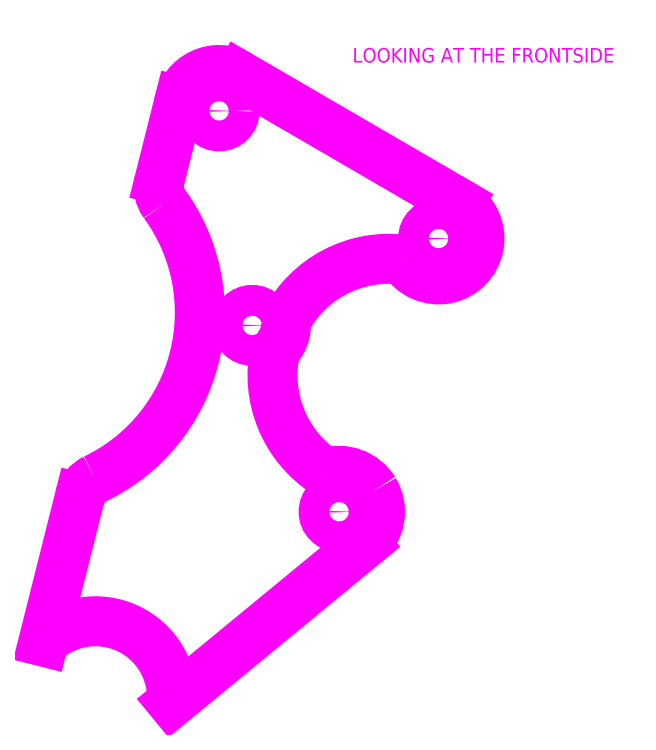
<metadata>
{"format":"dxf","ext":"dxf","renderer":"ezdxf+matplotlib","layout":"modelspace","background":"white","min_lineweight":24,"dpi":150}
</metadata>
<code>
0
SECTION
2
ENTITIES
0
CIRCLE
8
backside
10
2.449e-15
20
40
40
4.25
0
CIRCLE
8
backside
10
-2.449e-15
20
-40
40
4.25
0
ARC
8
backside
10
-16.23
20
40.9
40
4
50
291.6
51
356.8
0
ARC
8
backside
10
0
20
0
40
40
50
111.6
51
248.4
0
ARC
8
backside
10
-16.23
20
-40.9
40
4
50
3.172
51
68.36
0
ARC
8
backside
10
-2.449e-15
20
-40
40
12.25
50
183.2
51
313.4
0
ARC
8
backside
10
11.16
20
-51.81
40
4
50
102.2
51
133.4
0
ARC
8
backside
10
2.449e-15
20
40
40
12.25
50
46.63
51
176.8
0
ARC
8
backside
10
0
20
0
40
49
50
282.2
51
77.84
0
ARC
8
backside
10
11.16
20
51.81
40
4
50
226.6
51
257.8
0
CIRCLE
8
frontside
10
2.449e-15
20
40
40
4.25
0
CIRCLE
8
frontside
10
40
20
0
40
4.25
0
CIRCLE
8
frontside
10
-2.449e-15
20
-40
40
4.25
0
CIRCLE
8
frontside
10
46.69
20
72.69
40
4.25
0
LINE
8
frontside
10
-6.452
20
49.22
11
40.24
21
81.91
0
CIRCLE
8
randomreffront
10
2.449e-15
20
40
40
57
0
CIRCLE
8
randomreffront
10
40
20
0
40
73
0
LINE
8
frontside
10
57.78
20
74.61
11
69.81
21
5.162
0
LINE
8
frontside
10
52.96
20
-27.33
11
4.821
21
-50.16
0
ARC
8
frontside
10
40
20
0
40
30.25
50
295.4
51
369.8
0
ARC
8
frontside
10
2.449e-15
20
40
40
11.25
50
125
51
300
0
ARC
8
frontside
10
40
20
0
40
9.25
50
150.9
51
209.1
0
ARC
8
frontside
10
-2.449e-15
20
-40
40
11.25
50
60.04
51
115
0
ARC
8
frontside
10
-2.449e-15
20
-40
40
11.25
50
115
51
295.4
0
ARC
8
frontside
10
1.75
20
0
40
30.5
50
8.479
51
82.71
0
ARC
8
frontside
10
1.75
20
0
40
30.5
50
277.3
51
351.5
0
ARC
8
frontside
10
46.69
20
72.69
40
11.25
50
9.826
51
125
0
MTEXT
8
backside
10
-37.76
20
73.48
30
0
40
4
41
73.44
71
    1
72
    1
1
LOOKING AT THE BACKSIDE
7
standard
210
0
220
0
230
1
50
0
73
    2
44
1
0
MTEXT
8
frontside
10
-20
20
100
30
0
40
4
41
73.44
71
    1
72
    1
1
LOOKING AT THE BACKSIDE
7
standard
210
0
220
0
230
1
50
0
73
    2
44
1
0
CIRCLE
8
frontsideFRONT
10
-46.69
20
72.69
40
4.25
0
MTEXT
8
frontsideFRONT
10
-10
20
90
30
0
40
4
41
76.56
71
    1
72
    1
1
LOOKING AT THE FRONTSIDE
7
standard
210
0
220
0
230
1
50
0
73
    2
44
1
0
CIRCLE
8
purpleREF
10
0
20
0
40
120
0
CIRCLE
8
purpleREF
10
-2.449e-15
20
40
40
152
0
ARC
8
frontsideFRONT
10
-80.71
20
-88.8
40
21.08
50
356.7
51
492.7
0
CIRCLE
8
0
10
0
20
0
40
40
0
CIRCLE
8
0
10
37.59
20
-13.68
40
4.25
0
CIRCLE
8
0
10
-37.59
20
13.68
40
4.25
0
CIRCLE
8
0
10
13.68
20
37.59
40
4.25
0
CIRCLE
8
0
10
-37.59
20
13.68
40
4.25
0
CIRCLE
8
0
10
-13.68
20
-37.59
40
4.25
0
CIRCLE
8
frontsideFRONT
10
13.68
20
37.59
40
4.25
0
CIRCLE
8
frontsideFRONT
10
-37.59
20
13.68
40
4.25
0
CIRCLE
8
frontsideFRONT
10
-13.68
20
-37.59
40
4.25
0
LINE
8
frontsideFRONT
10
-41.04
20
82.42
11
19.34
21
47.31
0
ARC
8
frontsideFRONT
10
-46.69
20
72.69
40
11.25
50
59.82
51
170.2
0
ARC
8
frontsideFRONT
10
-37.59
20
13.68
40
9.25
50
313.4
51
366.6
0
ARC
8
frontsideFRONT
10
13.68
20
37.59
40
11.25
50
211.3
51
419.8
0
ARC
8
frontsideFRONT
10
0
20
0
40
32
50
82.69
51
152.6
0
ARC
8
frontsideFRONT
10
-13.68
20
-37.59
40
11.25
50
31.32
51
108.7
0
ARC
8
frontsideFRONT
10
0
20
0
40
32
50
167.4
51
237.3
0
LINE
8
frontsideFRONT
10
-6.532
20
-46.27
11
-59.67
21
-90
0
ARC
8
frontsideFRONT
10
-13.68
20
-37.59
40
11.25
50
309.5
51
391.3
0
LINE
8
frontsideFRONT
10
-57.6
20
75.44
11
-63.04
21
53.8
0
ARC
8
frontsideFRONT
10
-55.28
20
51.85
40
8
50
165.9
51
216.1
0
LINE
8
frontsideFRONT
10
-85.07
20
-33.8
11
-95.01
21
-73.3
0
ARC
8
frontsideFRONT
10
-102.8
20
17.22
40
50.76
50
295.7
51
36.12
0
ARC
8
frontsideFRONT
10
-77.32
20
-35.75
40
8
50
115.7
51
165.9
0
ENDSEC
0
EOF

</code>
